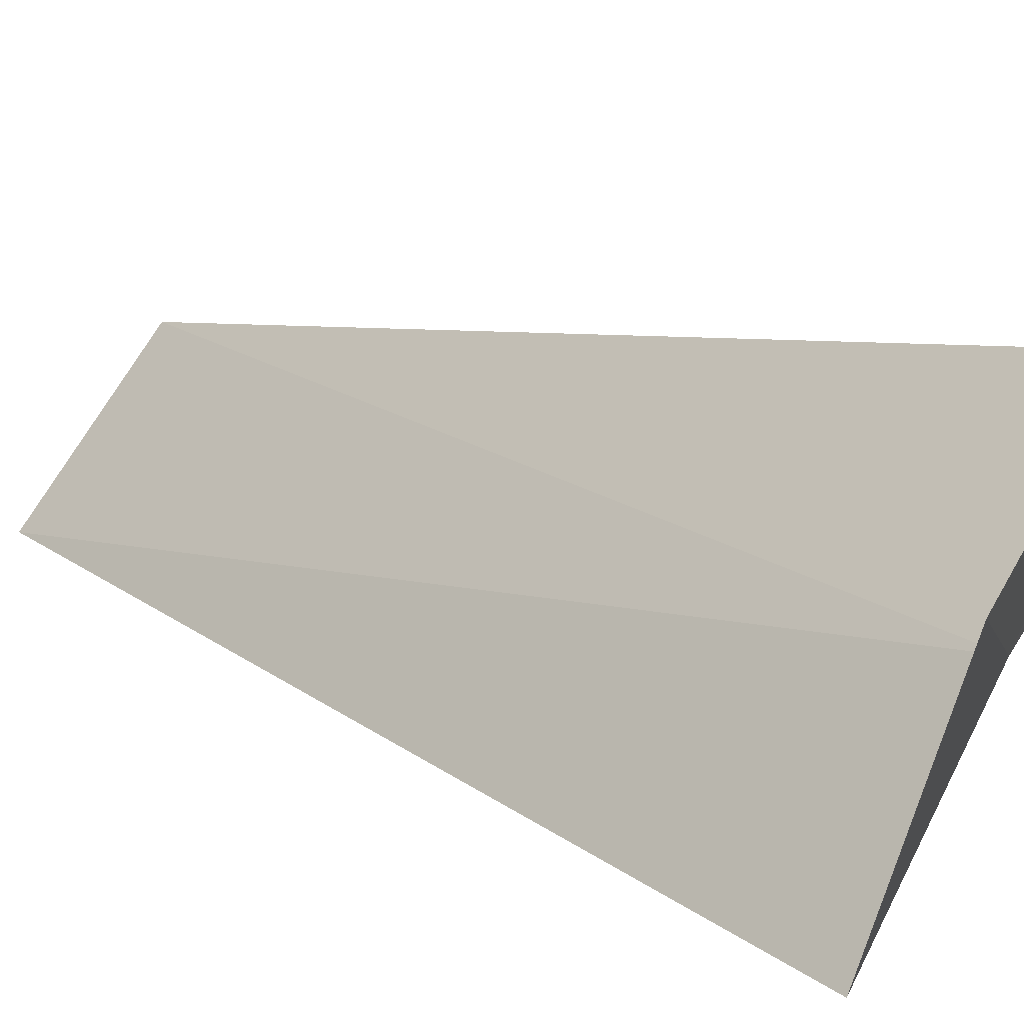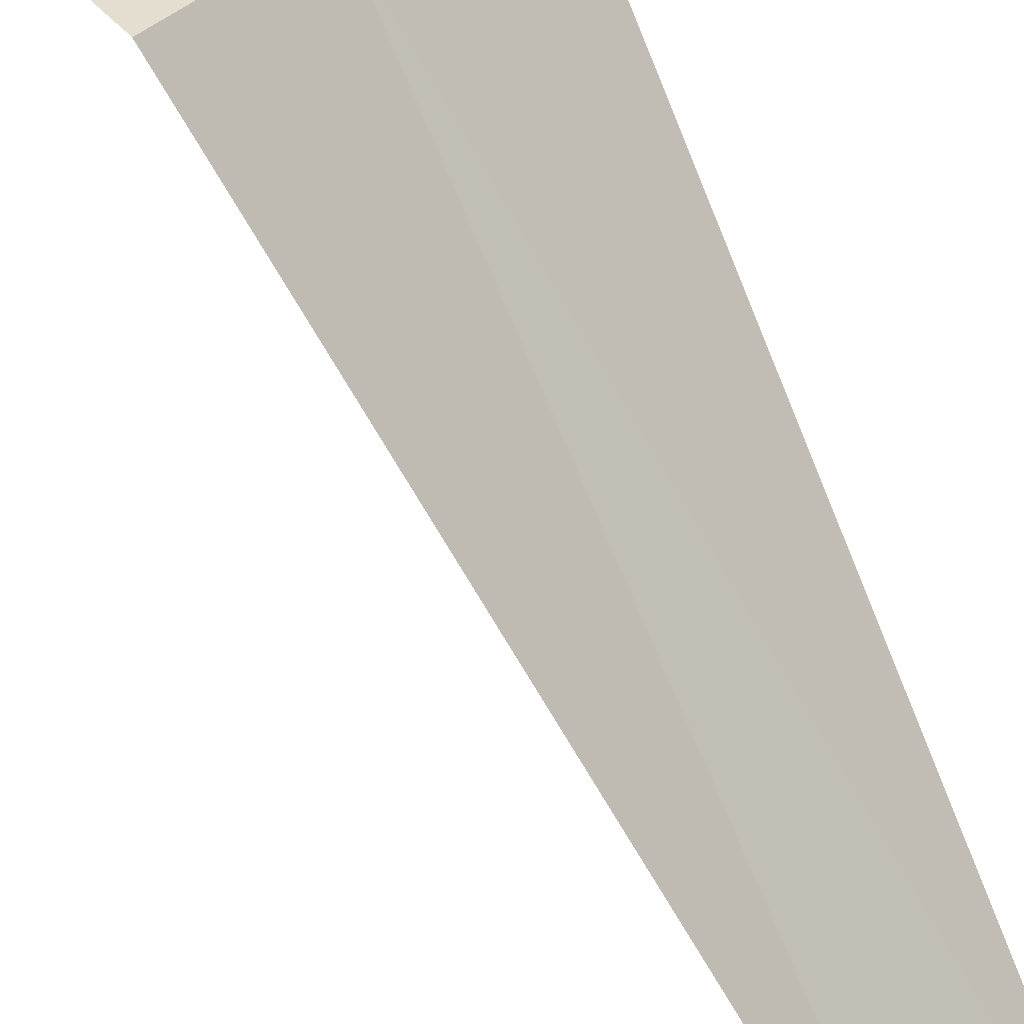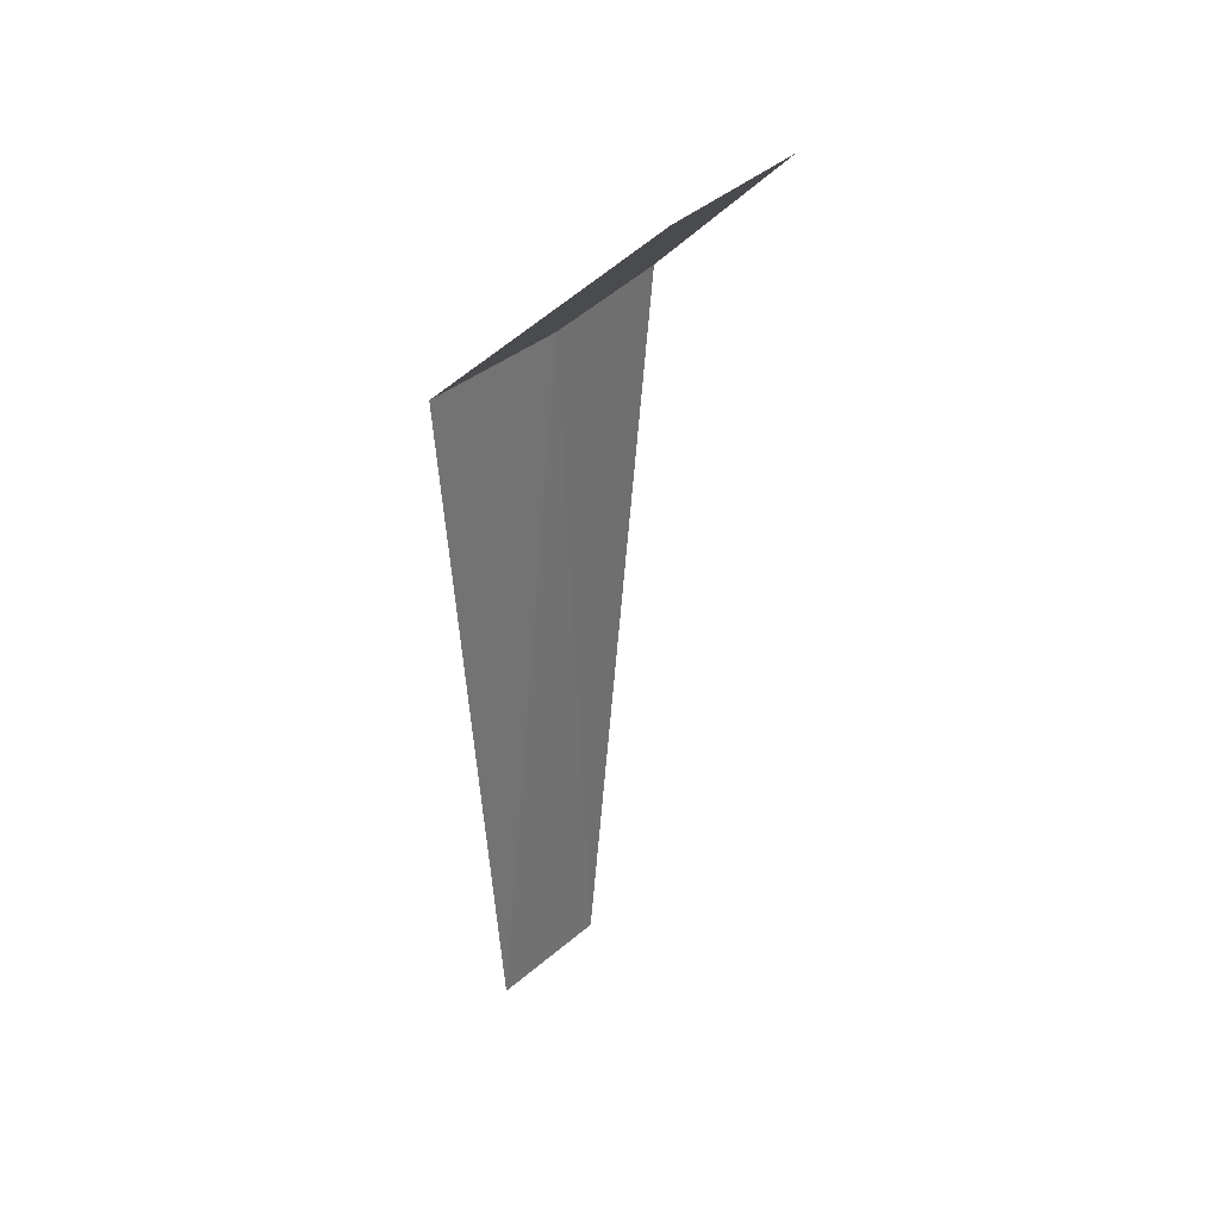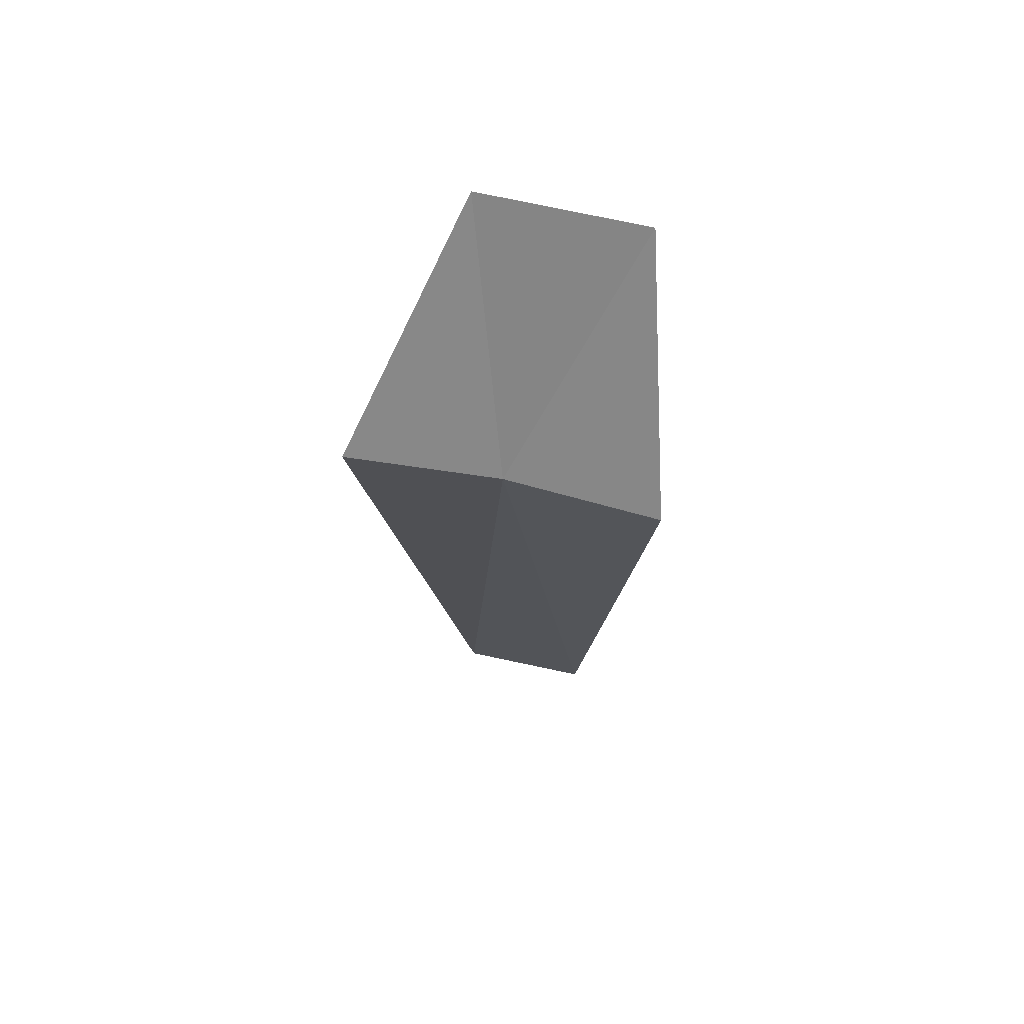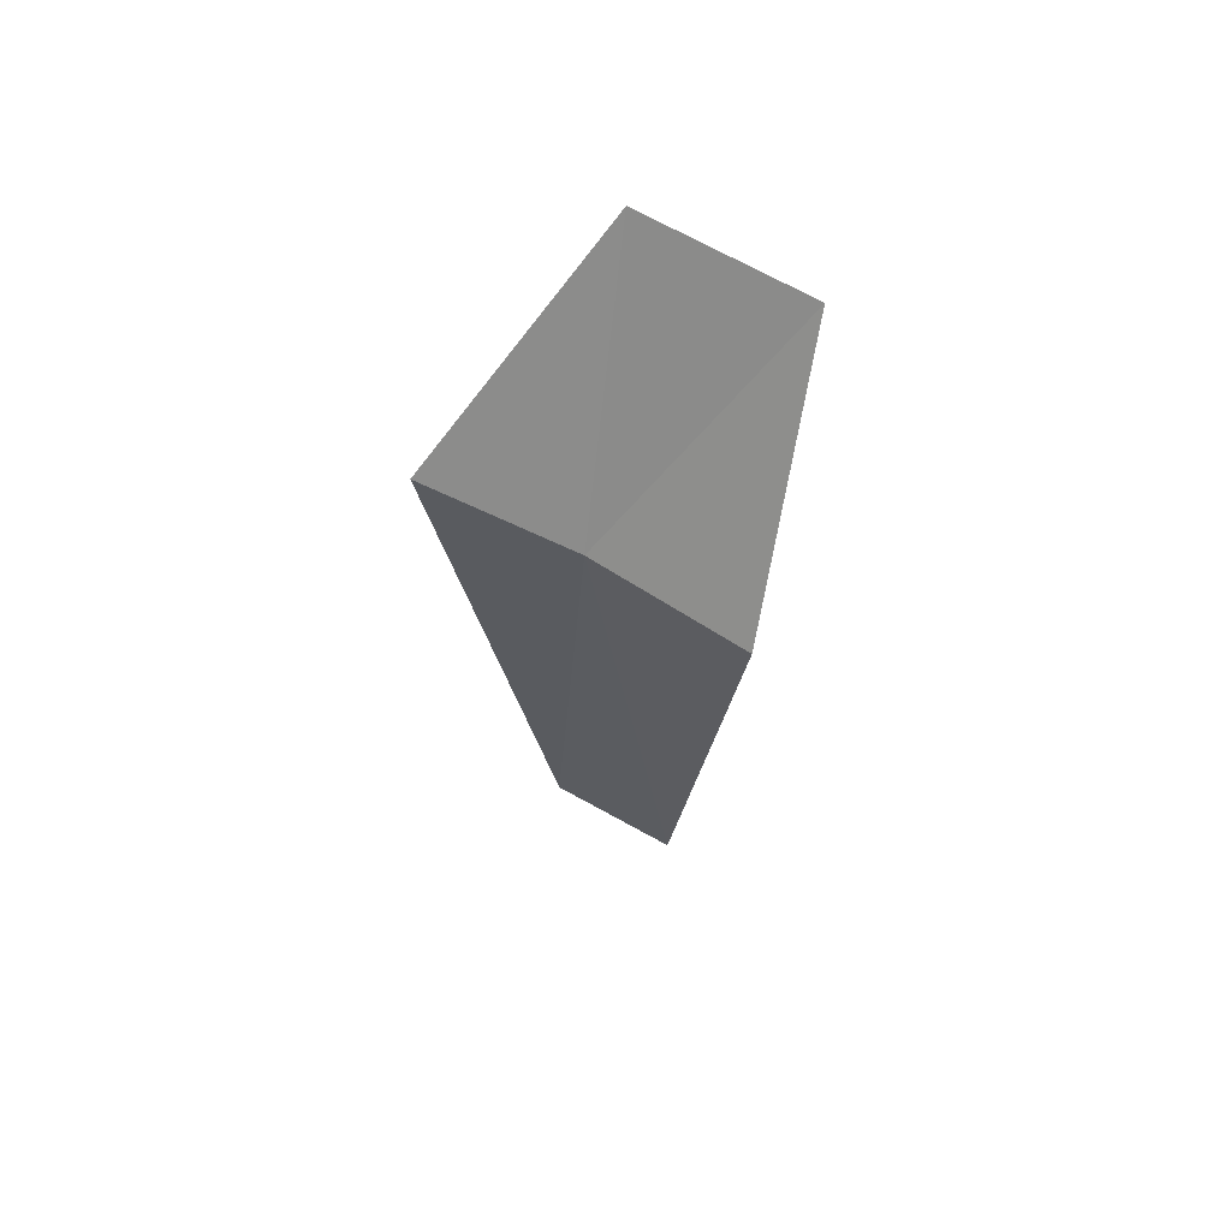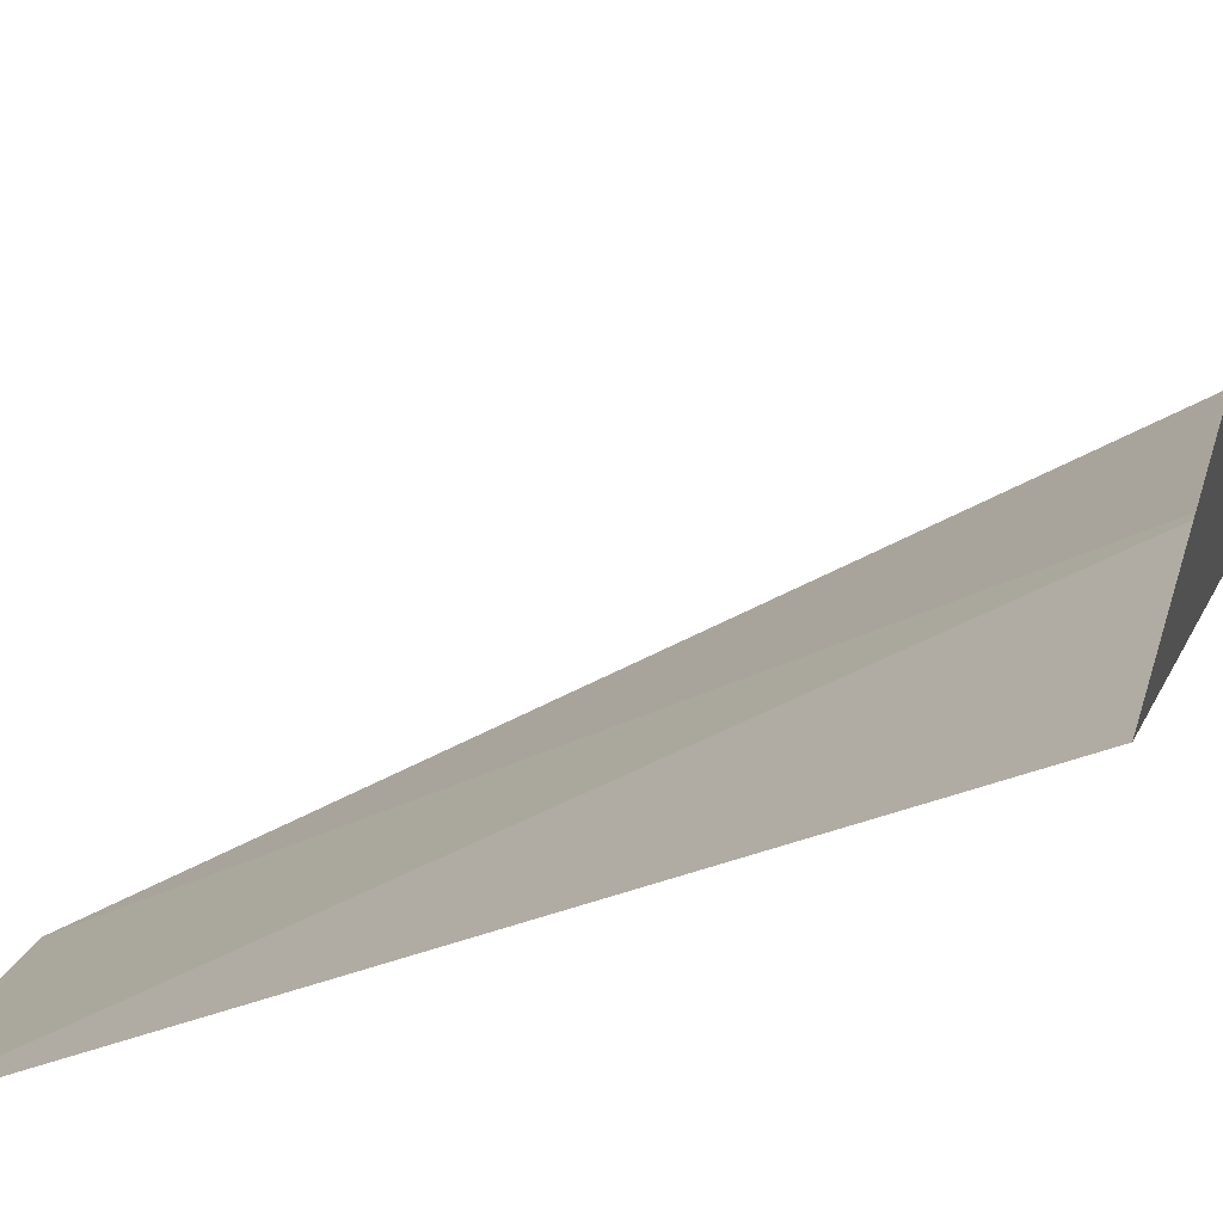
<metadata>
{"format":"obj","ext":"obj","renderer":"f3d","projection":"perspective","resolution":1024,"background":"white","views":[{"elev":8.2,"azim":143.0,"up":"+Z"},{"elev":-77.6,"azim":-154.6,"up":"+Z"},{"elev":35.8,"azim":0.5,"up":"+Y"},{"elev":72.0,"azim":-115.2,"up":"+Y"},{"elev":69.6,"azim":-98.3,"up":"+Y"},{"elev":-27.4,"azim":134.2,"up":"+Z"}]}
</metadata>
<code>
v -21.62 -1.903 15.46
v -22.14 -1.903 16.07
v -21.93 -5.673 15.84
v -21.49 -5.725 15.28
v -21.18 -1.903 14.79
v -20.62 -0.9029 15.77
v -21.14 -0.9029 16.45
f 1 3 2
f 1 5 4
f 1 4 3
f 1 6 5
f 1 2 7
f 1 7 6

</code>
